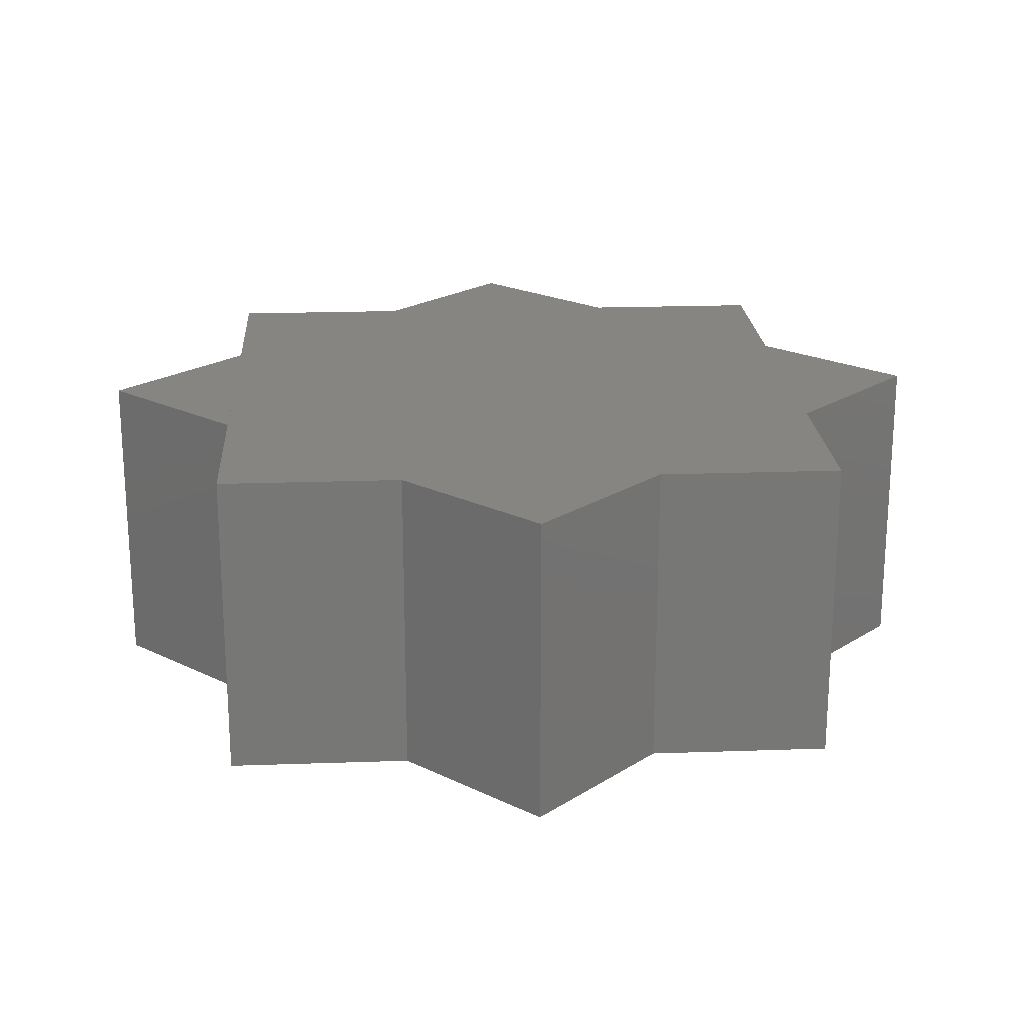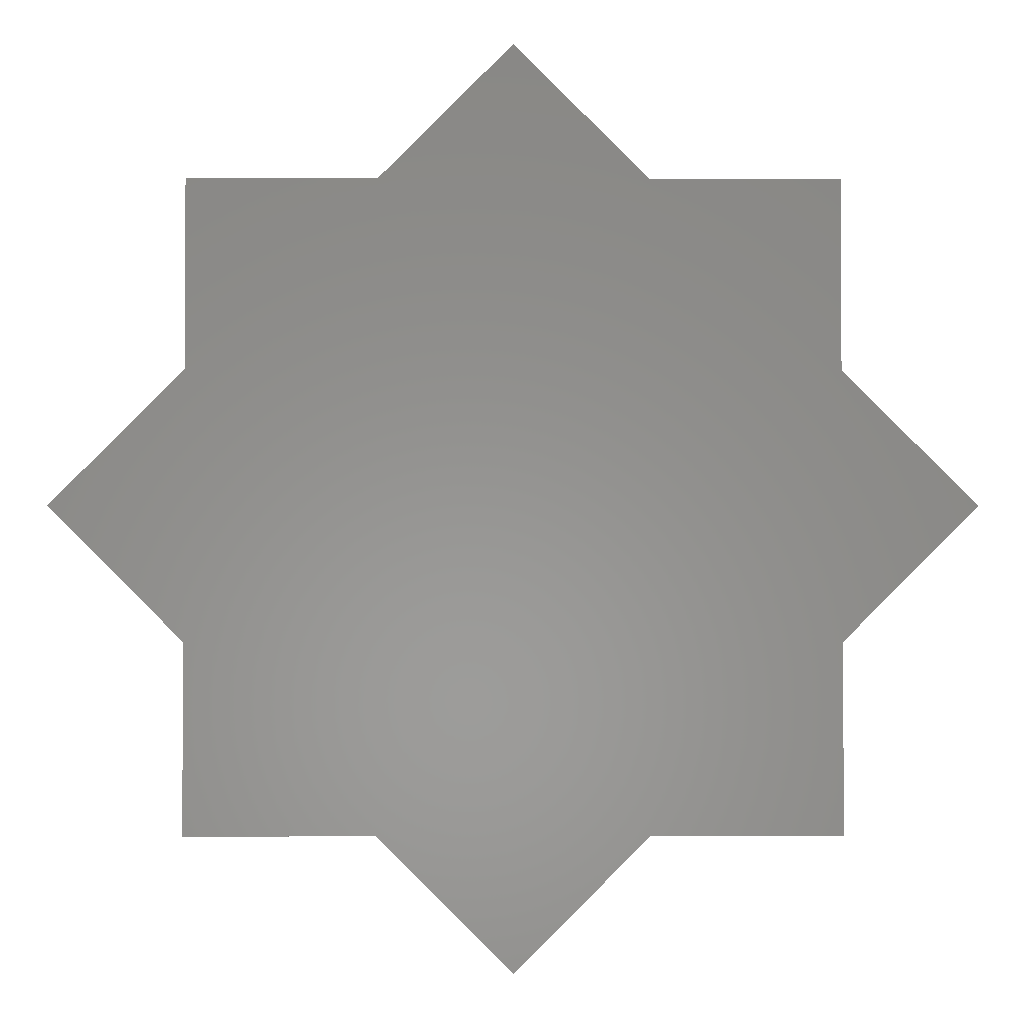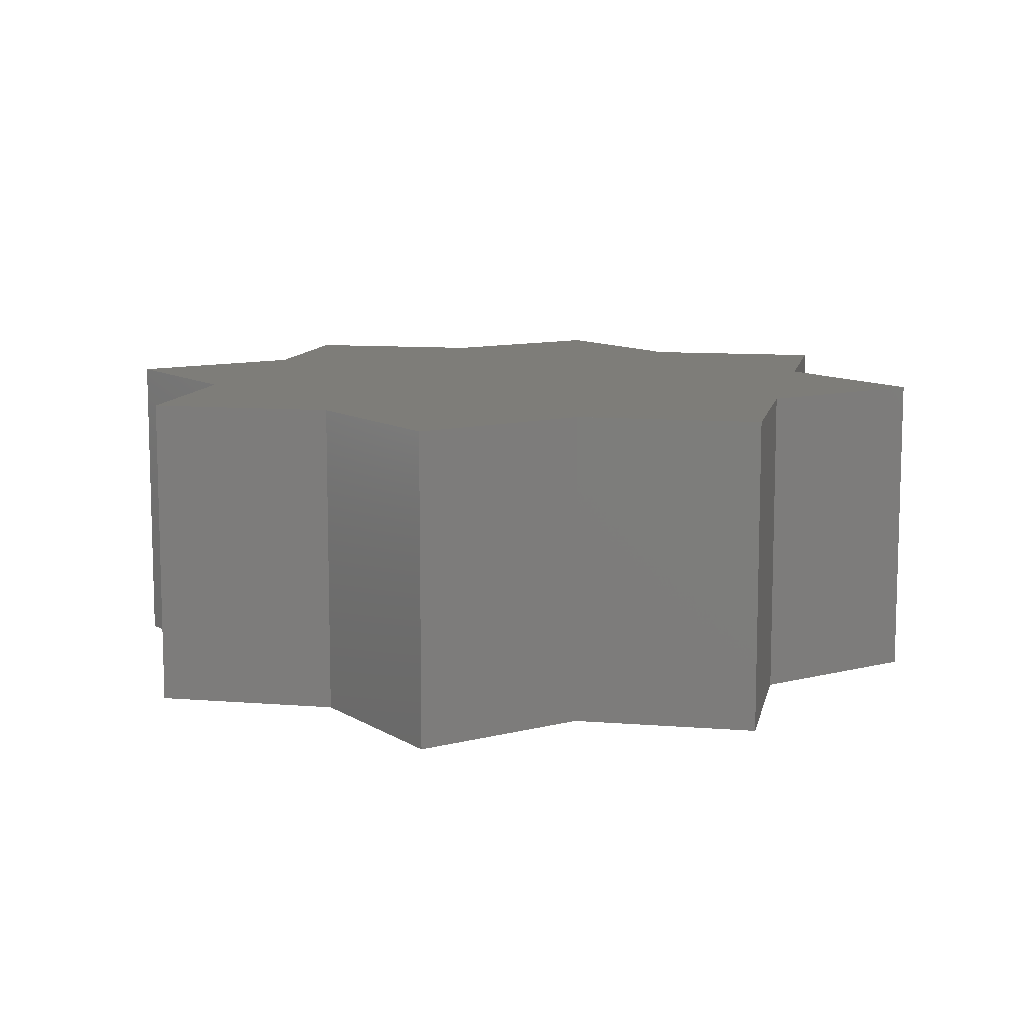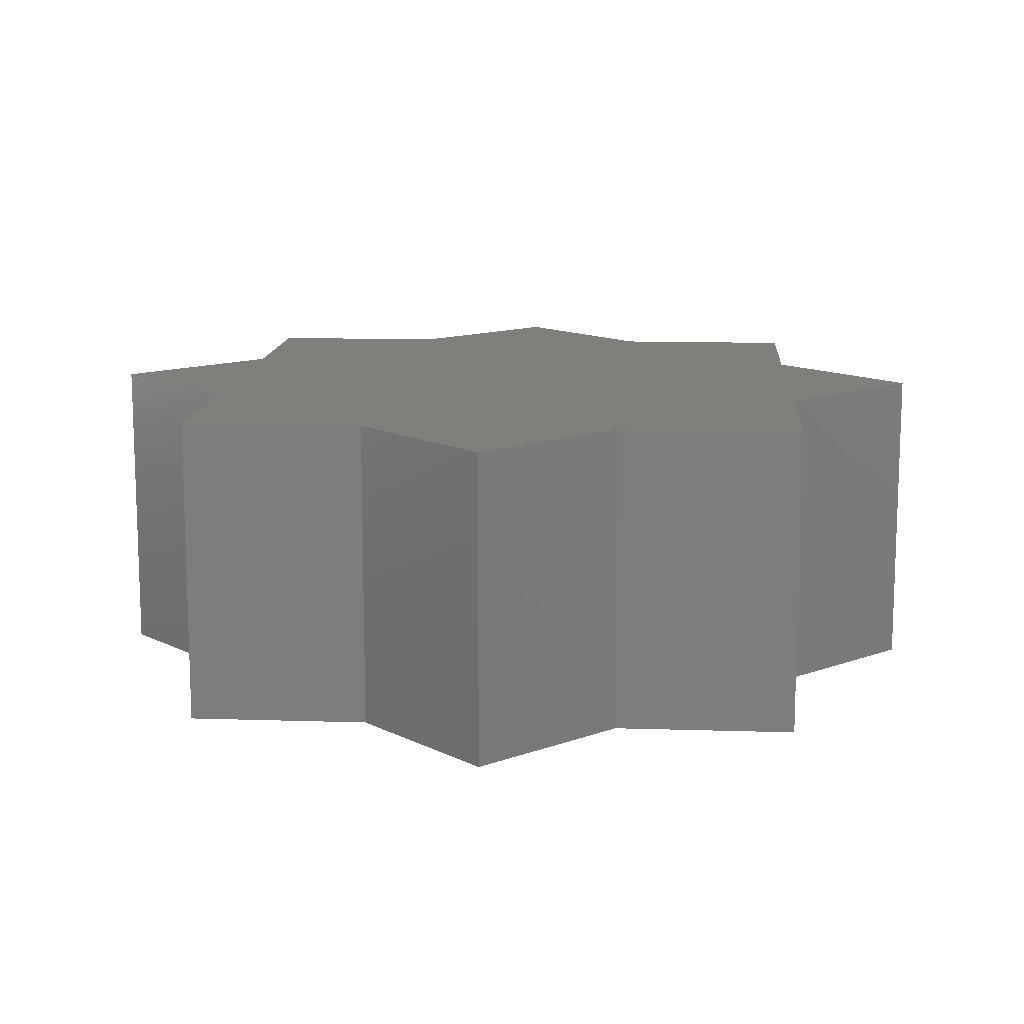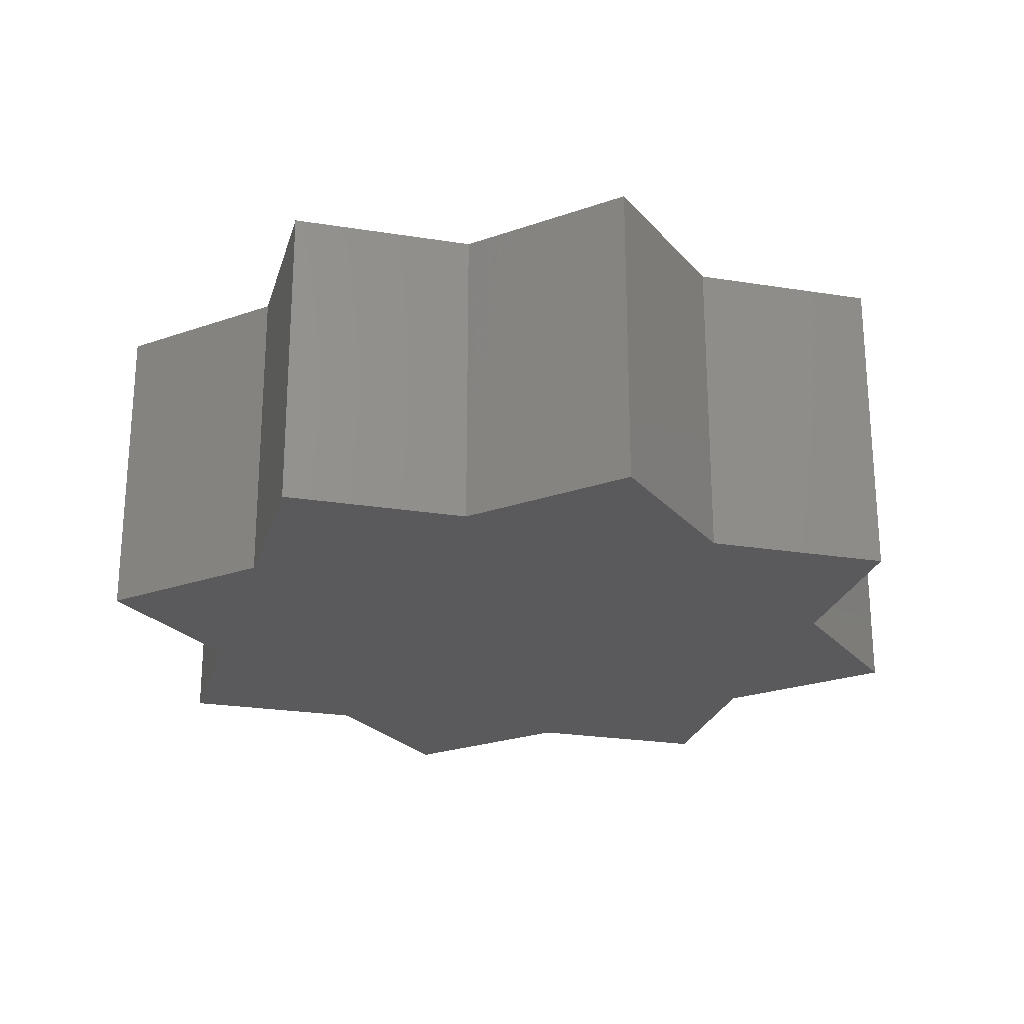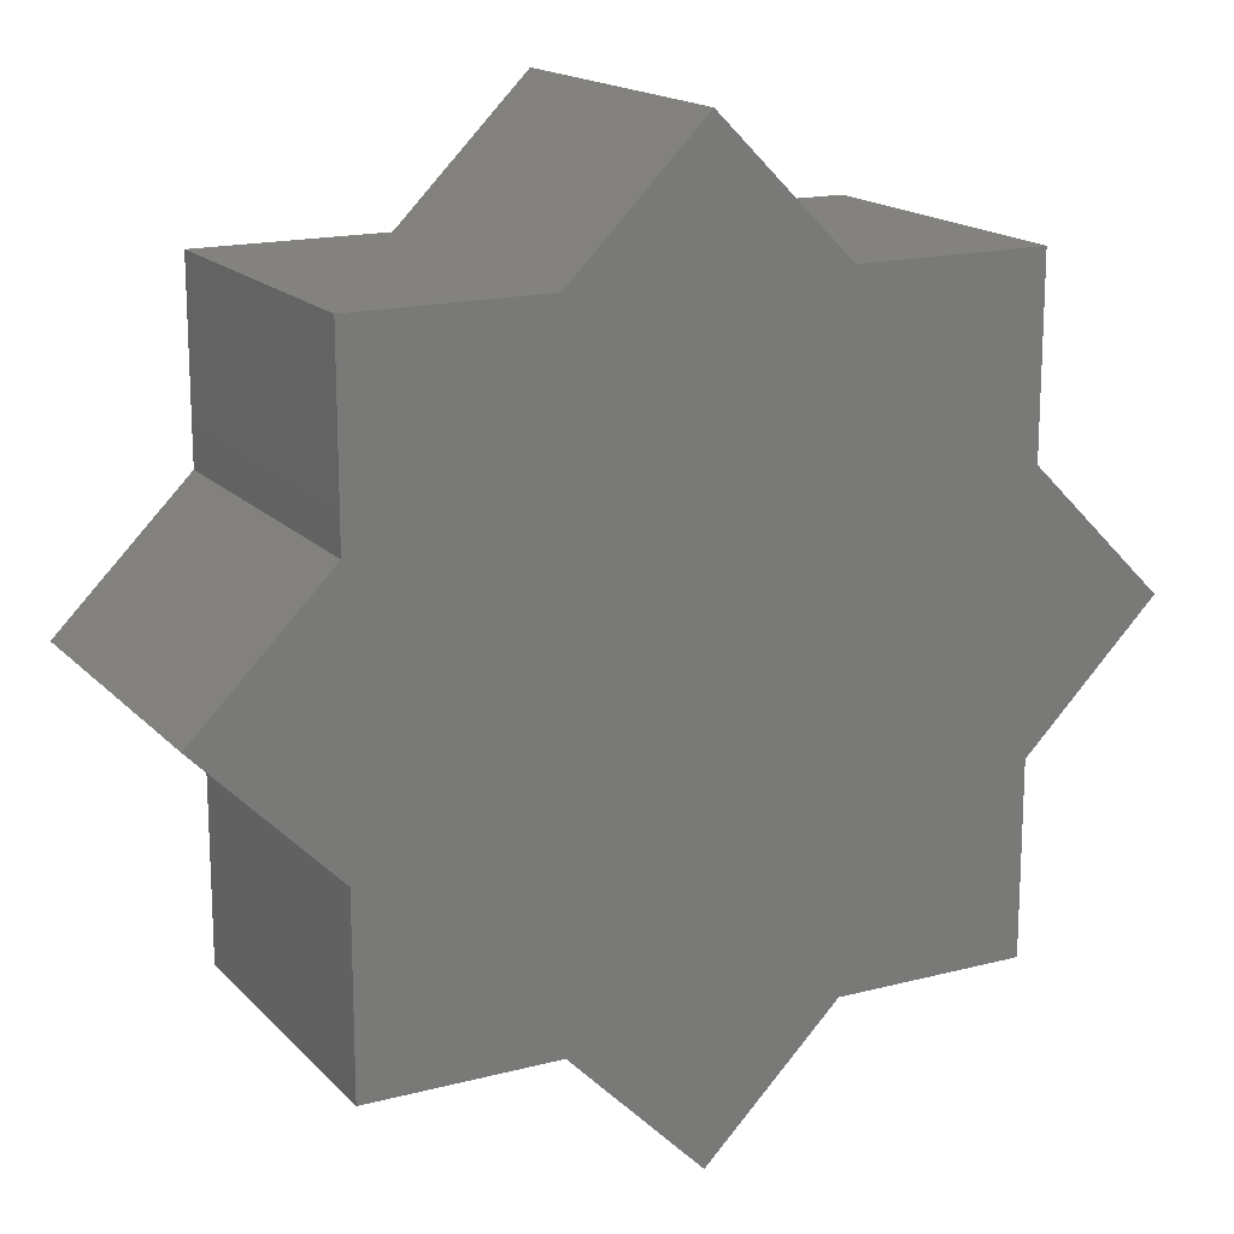
<metadata>
{"format":"stl","ext":"stl","renderer":"f3d","projection":"perspective","resolution":1024,"background":"white","views":[{"elev":20.9,"azim":-93.6,"up":"+Z"},{"elev":-2.2,"azim":179.5,"up":"+Y"},{"elev":10.3,"azim":-168.5,"up":"+Z"},{"elev":12.6,"azim":49.2,"up":"+Z"},{"elev":-24.3,"azim":120.2,"up":"+Z"},{"elev":16.7,"azim":152.1,"up":"+Y"}]}
</metadata>
<code>
# stl→obj: 32 verts, 52 faces
v 4.142 10 0
v -4.142 10 0
v 8.882e-16 14.14 0
v 10 10 0
v 10 4.142 0
v -10 4.142 0
v -10 10 0
v 14.14 8.882e-16 0
v 10 -4.142 0
v -10 -4.142 0
v -14.14 8.882e-16 0
v 10 -10 0
v -10 -10 0
v 4.142 -10 0
v 0 -14.14 0
v -4.142 -10 0
v 4.142 -10 10
v -4.142 -10 10
v -8.882e-16 -14.14 10
v 10 -10 10
v 10 -4.142 10
v -10 -4.142 10
v -10 -10 10
v 14.14 -8.882e-16 10
v 10 4.142 10
v -10 4.142 10
v -14.14 -8.882e-16 10
v 10 10 10
v -10 10 10
v 4.142 10 10
v 0 14.14 10
v -4.142 10 10
f 1 2 3
f 4 5 6
f 4 6 7
f 5 8 9
f 5 9 10
f 5 10 11
f 5 11 6
f 9 12 13
f 9 13 10
f 14 15 16
f 17 18 19
f 20 21 22
f 20 22 23
f 21 24 25
f 21 25 26
f 21 26 27
f 21 27 22
f 25 28 29
f 25 29 26
f 30 31 32
f 19 18 16
f 19 16 15
f 22 27 11
f 22 11 10
f 31 30 1
f 31 1 3
f 25 24 8
f 25 8 5
f 24 21 9
f 24 9 8
f 17 19 15
f 17 15 14
f 27 26 6
f 27 6 11
f 32 31 3
f 32 3 2
f 22 10 13
f 22 13 23
f 29 7 6
f 29 6 26
f 9 21 20
f 9 20 12
f 4 28 25
f 4 25 5
f 16 18 23
f 16 23 13
f 12 20 17
f 12 17 14
f 32 2 7
f 32 7 29
f 28 4 1
f 28 1 30

</code>
